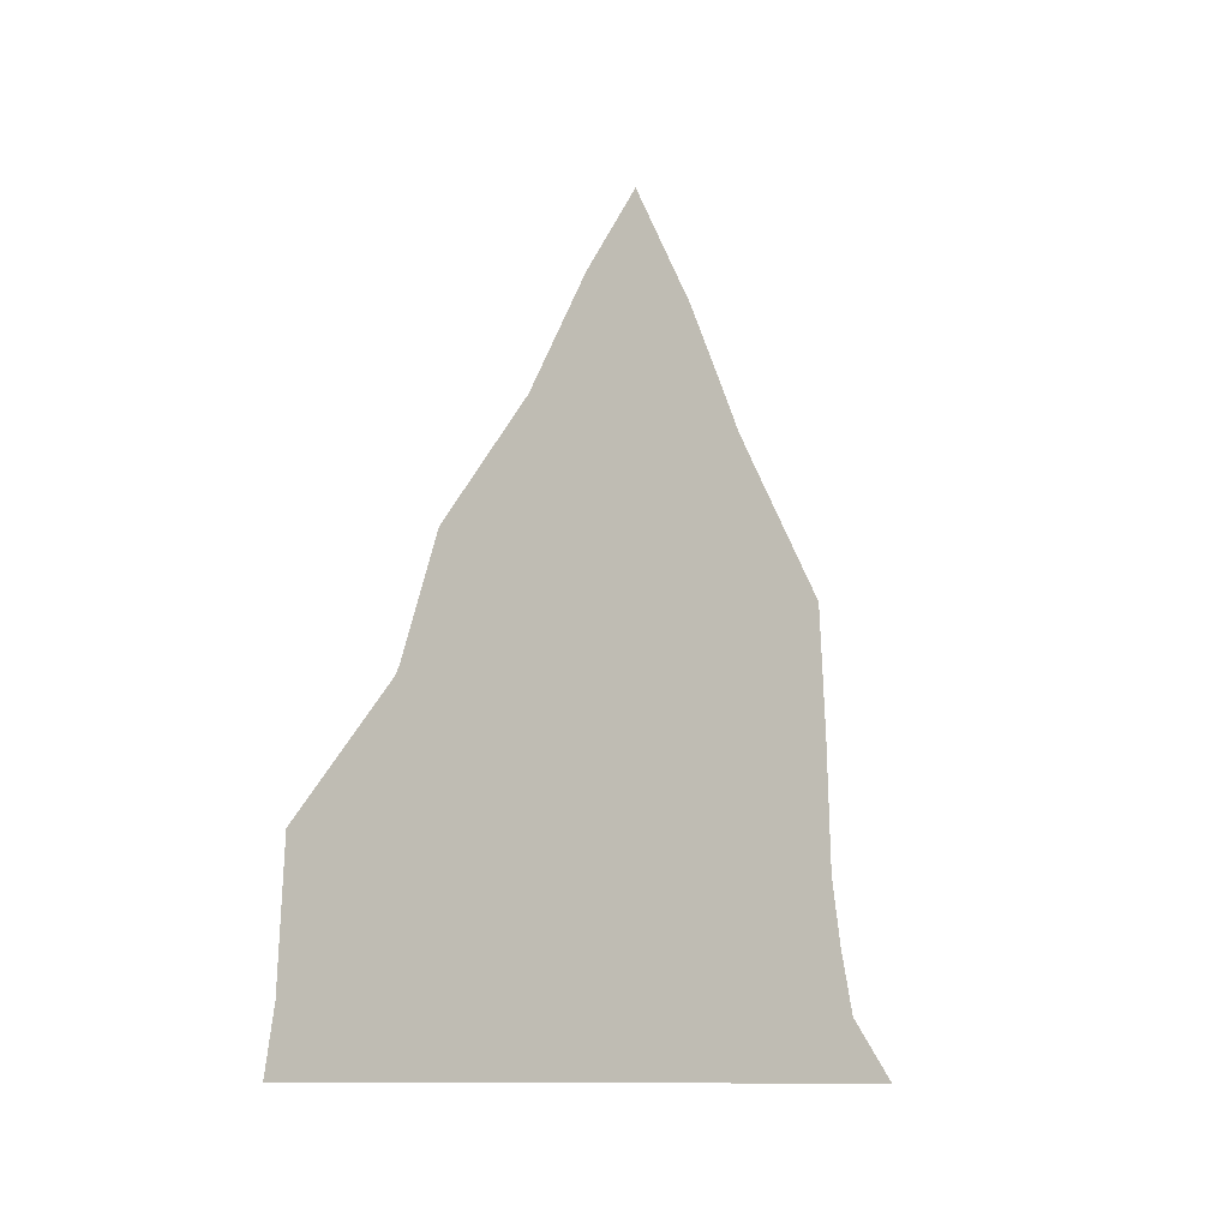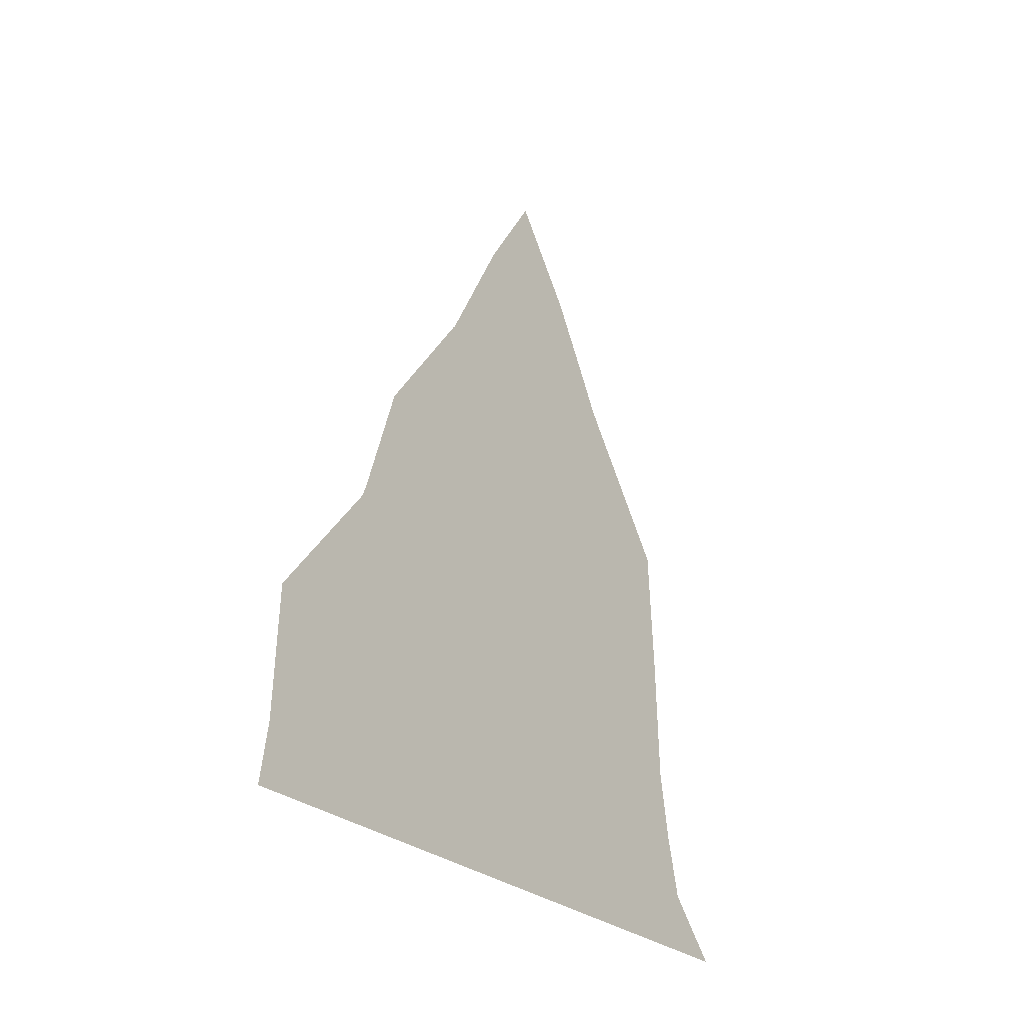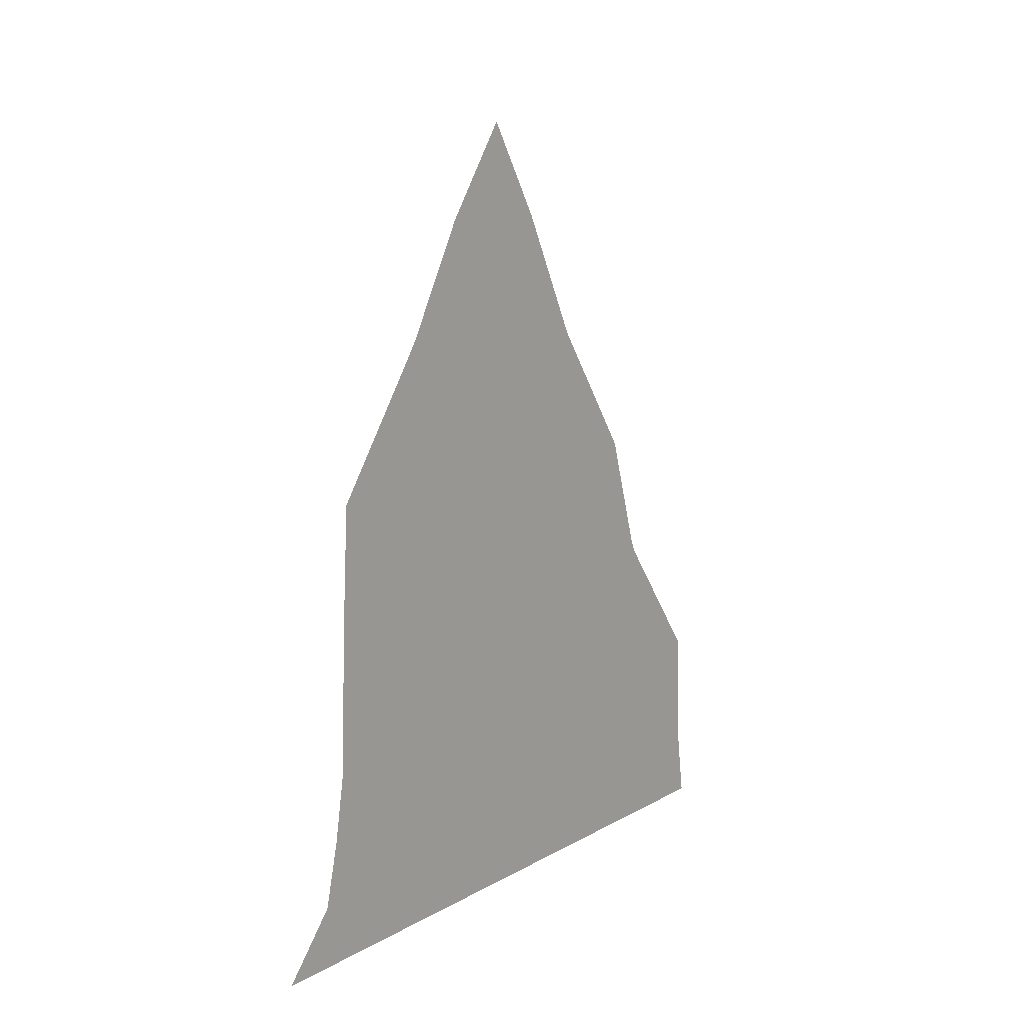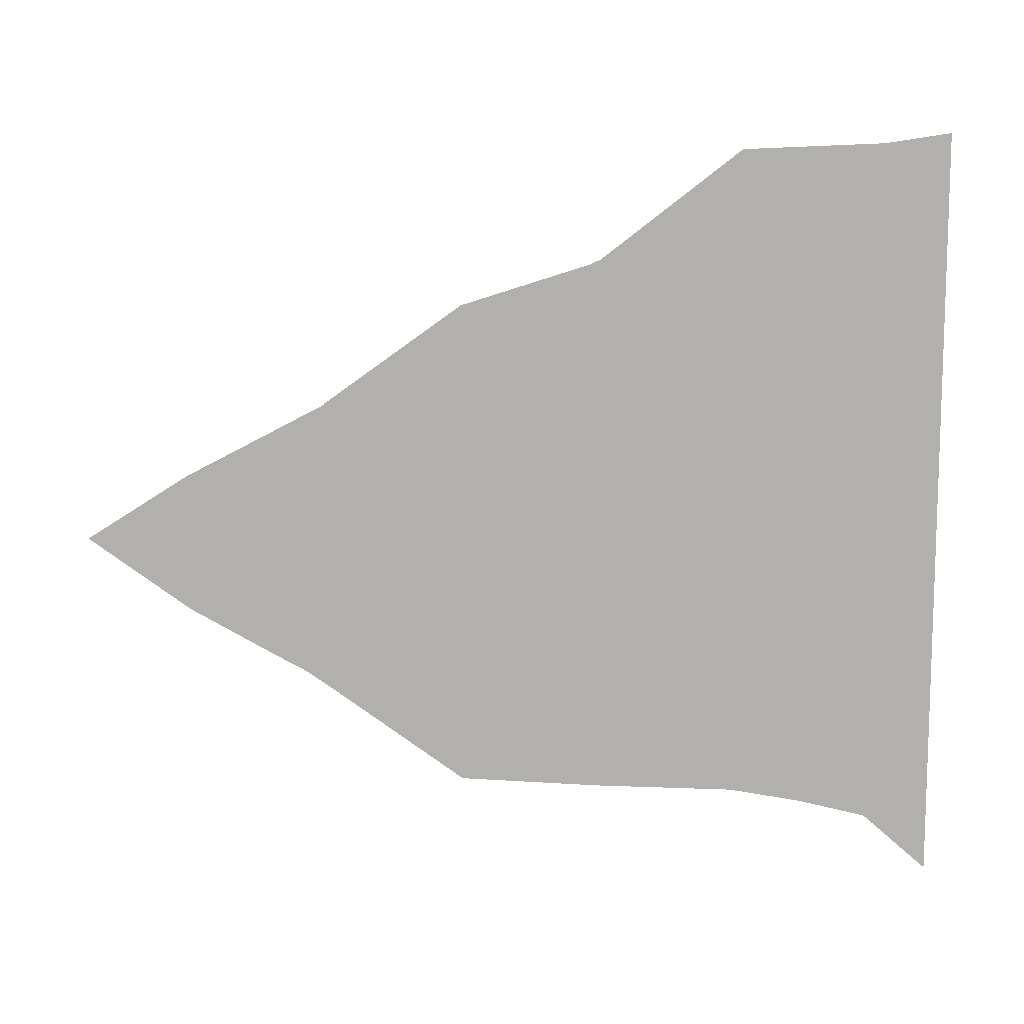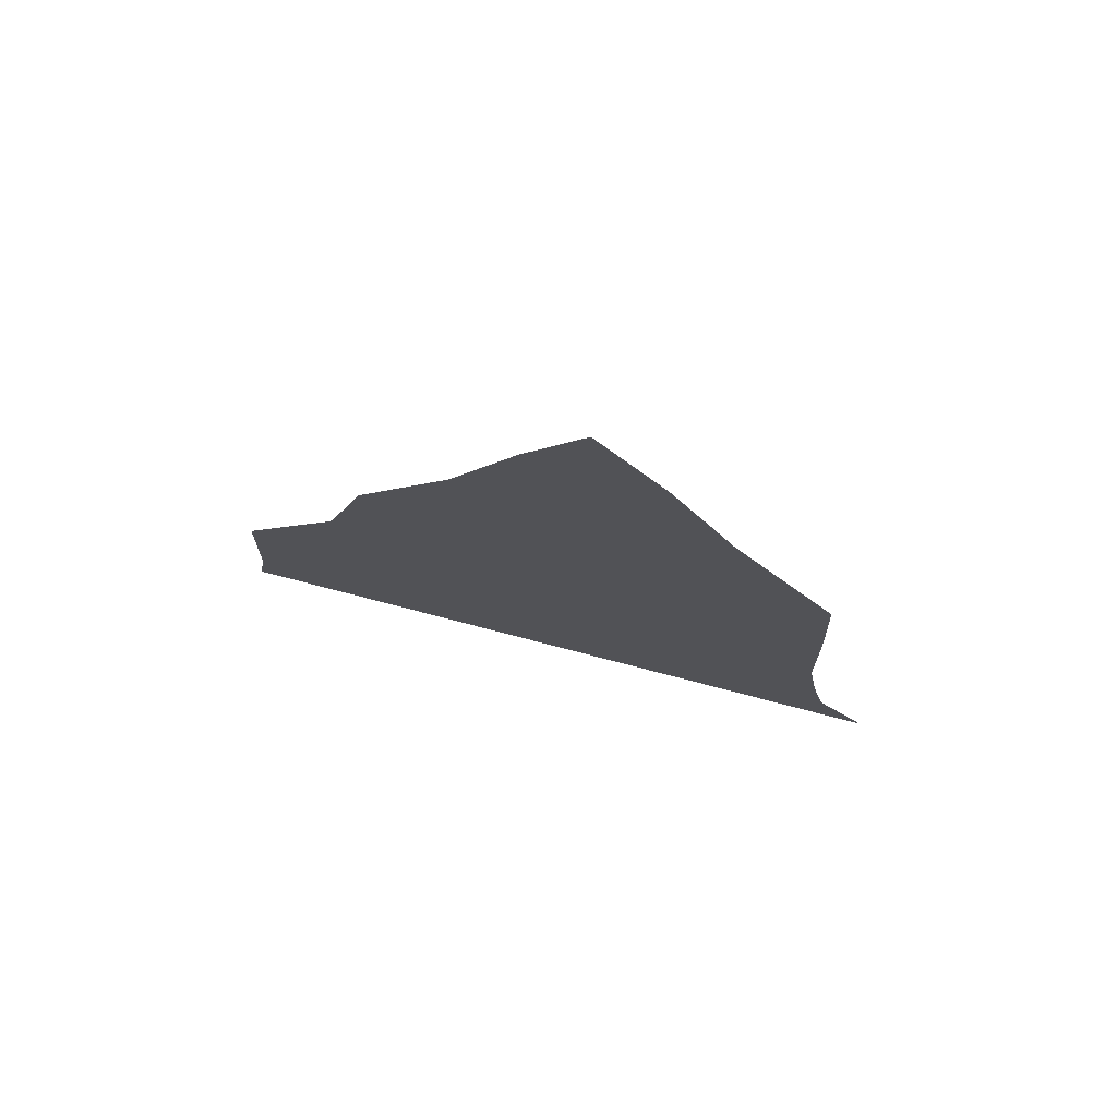
<metadata>
{"format":"obj","ext":"obj","renderer":"f3d","projection":"perspective","resolution":1024,"background":"white","views":[{"elev":-11.3,"azim":47.6,"up":"+Y"},{"elev":-27.4,"azim":36.5,"up":"+Y"},{"elev":11.0,"azim":-143.8,"up":"+Y"},{"elev":11.3,"azim":-89.7,"up":"+Z"},{"elev":75.4,"azim":104.6,"up":"+Y"}]}
</metadata>
<code>
v 22.5 38.37 22.63
v 22.5 38.82 23.02
v 22.5 39.28 23.13
v 22.5 39.78 23.22
v 22.5 40.74 23.25
v 22.5 41.7 23.3
v 22.5 42.66 23.99
v 22.5 42.77 24.07
v 22.5 42.81 24.1
v 22.5 43.03 24.21
v 22.5 43.62 24.55
v 22.5 44.33 25.06
v 22.5 43.62 25.5
v 22.5 42.66 26.01
v 22.5 42.66 26.01
v 22.5 42.65 26.02
v 22.5 41.7 26.7
v 22.5 40.82 26.98
v 22.5 40.74 27.02
v 22.5 39.78 27.76
v 22.5 38.82 27.8
v 22.5 38.37 27.87
f 6 16 7
f 2 1 22
f 10 9 14
f 2 21 3
f 18 4 19
f 7 15 14
f 7 16 15
f 13 10 14
f 9 8 14
f 13 11 10
f 13 12 11
f 14 8 7
f 6 17 16
f 6 5 17
f 17 5 18
f 19 4 3
f 18 5 4
f 21 19 3
f 22 21 2
f 21 20 19

</code>
